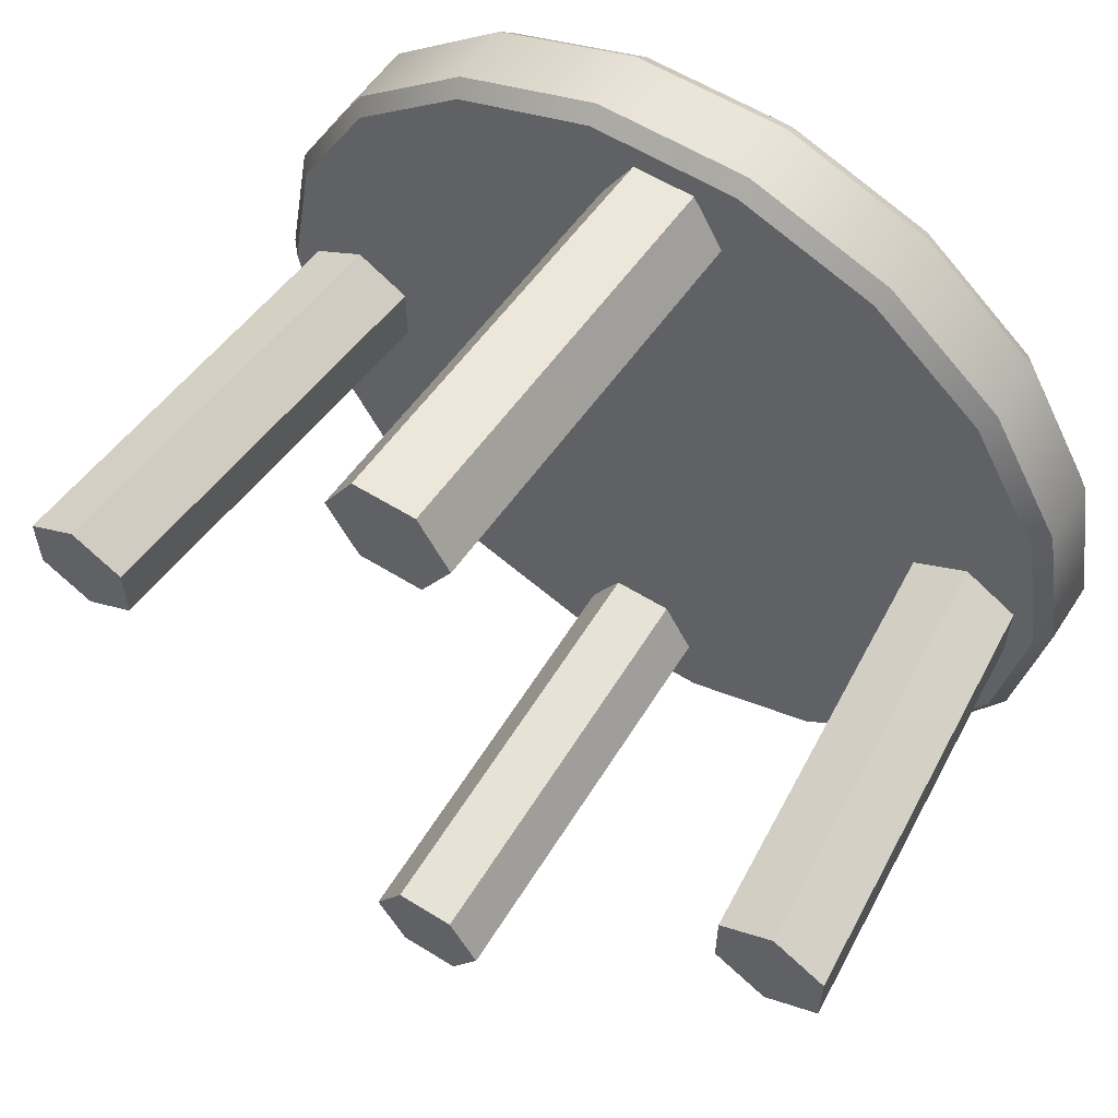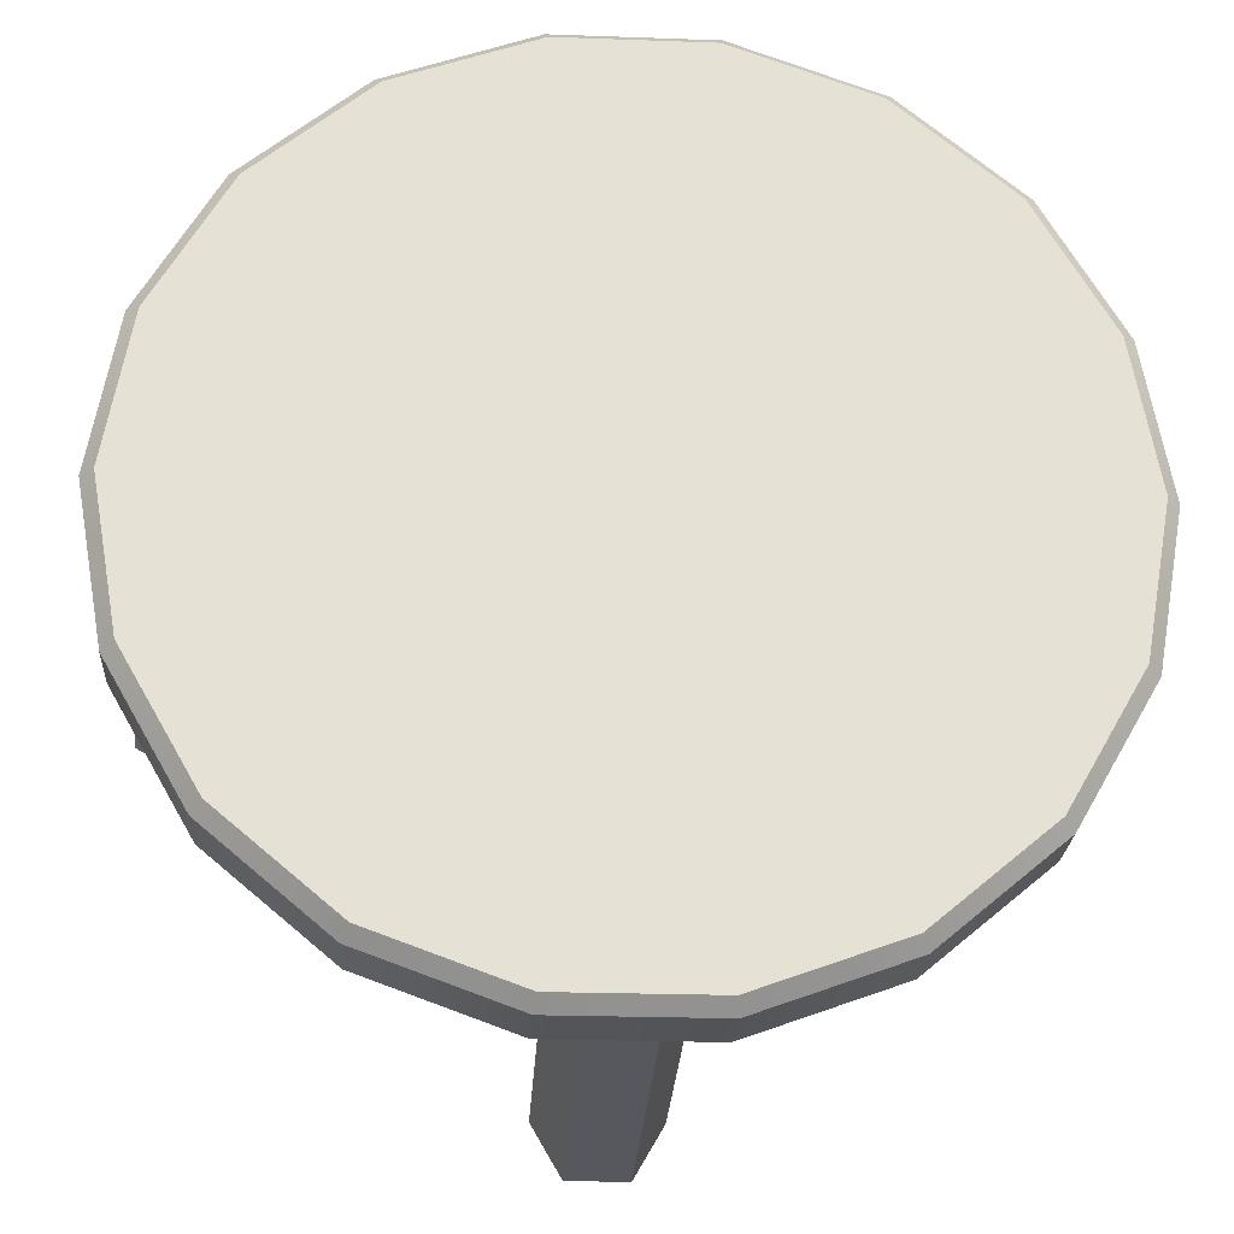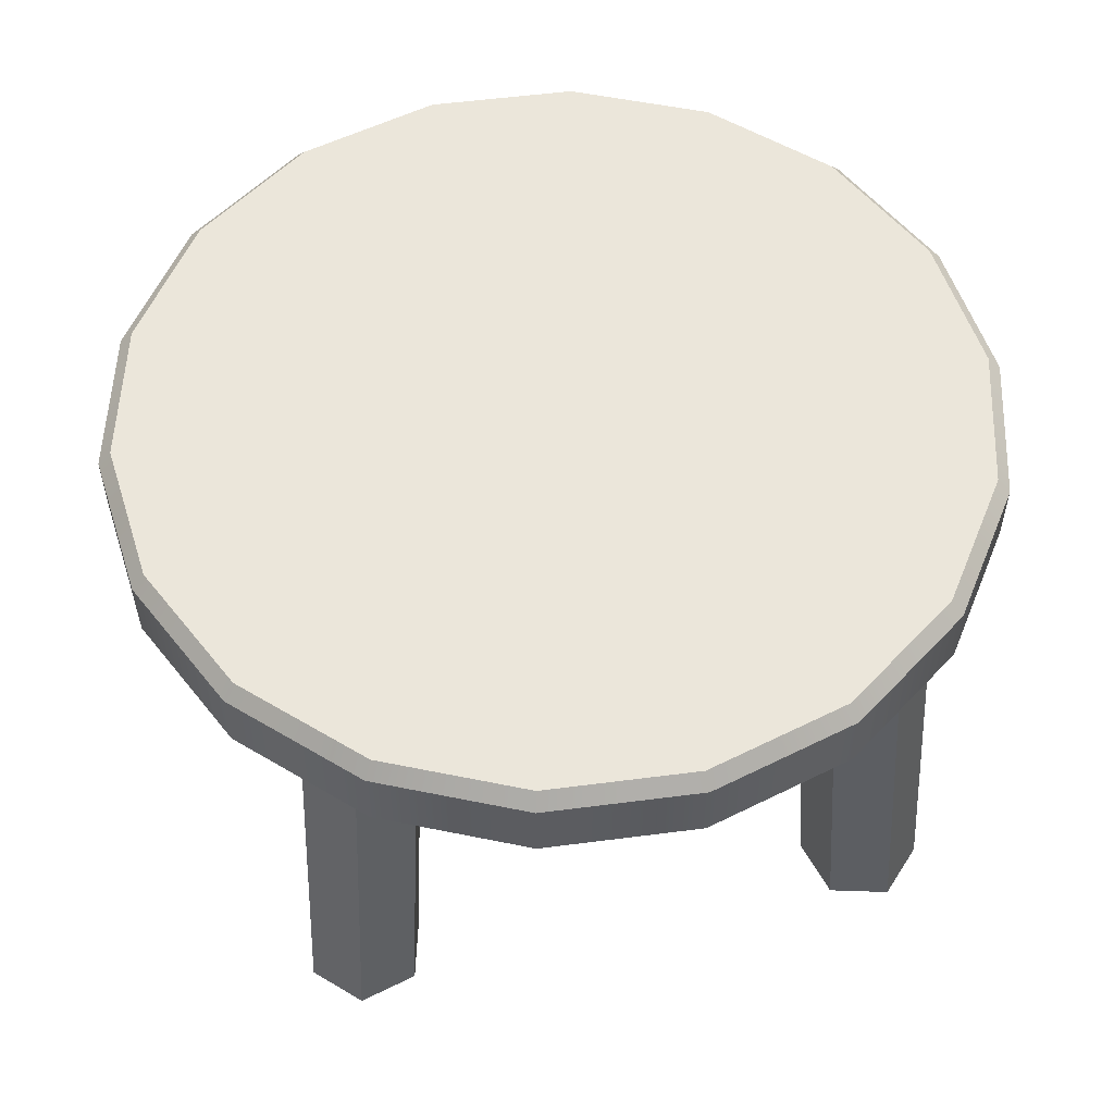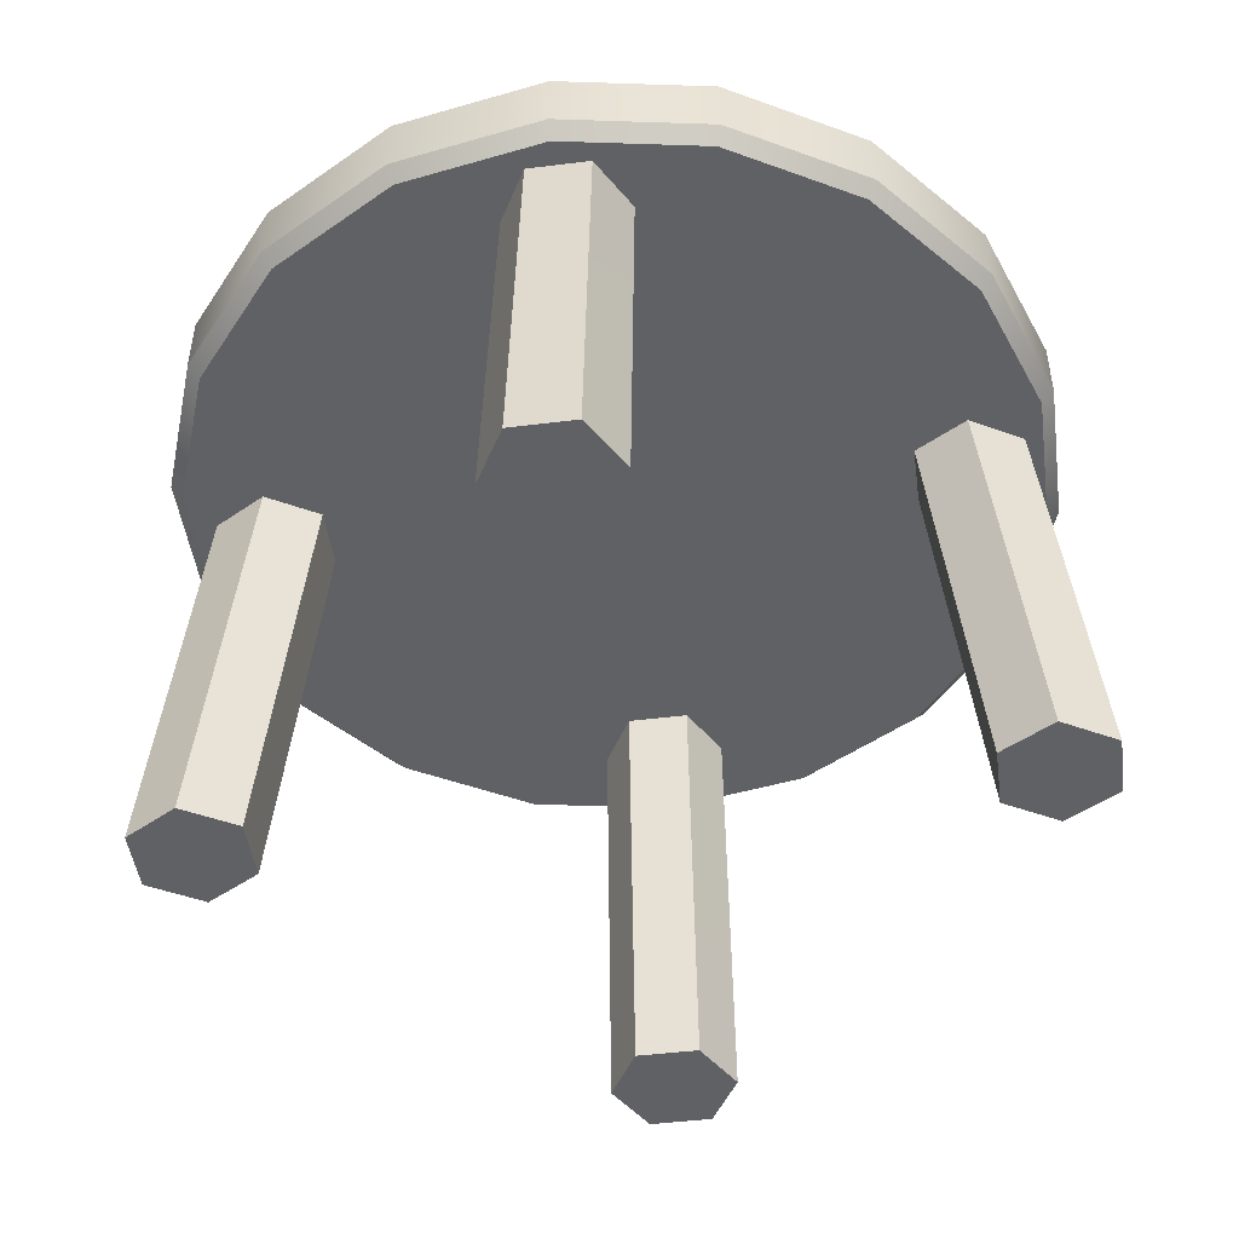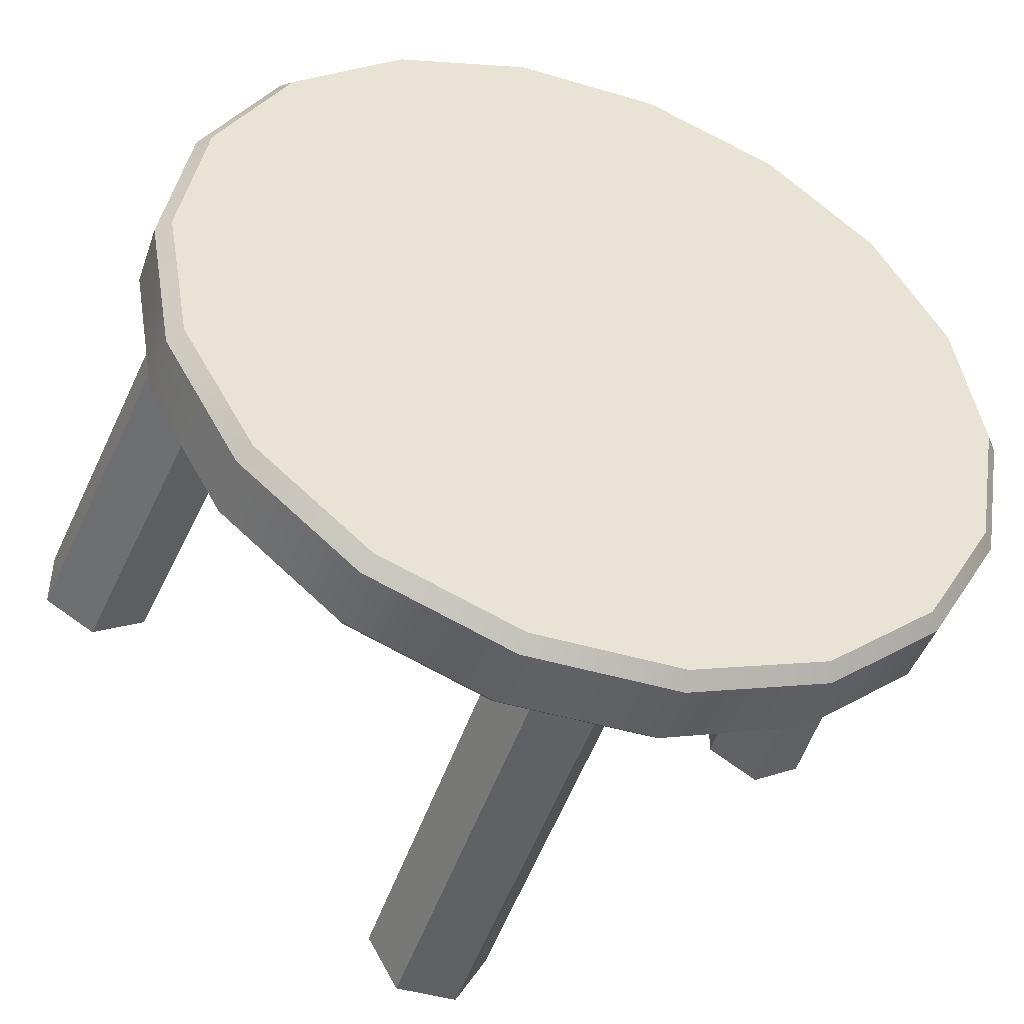
<metadata>
{"format":"obj","ext":"obj","renderer":"f3d","projection":"perspective","resolution":1024,"background":"white","views":[{"elev":58.1,"azim":-147.2,"up":"+Y"},{"elev":-24.0,"azim":-3.4,"up":"+Y"},{"elev":54.8,"azim":-147.8,"up":"+Z"},{"elev":-48.0,"azim":-82.1,"up":"+Z"},{"elev":-45.4,"azim":-18.9,"up":"+Y"}]}
</metadata>
<code>
g Cylinder005
v -0.1491 -0.0119 0.08112
v -0.109 -0.0119 0.0776
v -0.1291 -0.02353 0.07936
v -0.1291 0.023 0.07936
v -0.1491 0.01137 0.08112
v -0.109 0.01137 0.0776
v -0.1291 0.023 0.07936
v -0.1244 0.01137 -0.09725
v -0.109 0.01137 0.0776
v -0.1445 0.023 -0.09723
v -0.109 0.01137 0.0776
v -0.1244 -0.0119 -0.09725
v -0.109 -0.0119 0.0776
v -0.1244 0.01137 -0.09725
v -0.109 -0.0119 0.0776
v -0.1445 -0.02353 -0.09723
v -0.1291 -0.02353 0.07936
v -0.1244 -0.0119 -0.09725
v -0.1291 -0.02353 0.07936
v -0.1646 -0.0119 -0.09722
v -0.1491 -0.0119 0.08112
v -0.1445 -0.02353 -0.09723
v -0.1491 -0.0119 0.08112
v -0.1646 0.01137 -0.09722
v -0.1491 0.01137 0.08112
v -0.1646 -0.0119 -0.09722
v -0.1491 0.01137 0.08112
v -0.1445 0.023 -0.09723
v -0.1291 0.023 0.07936
v -0.1646 0.01137 -0.09722
v -0.1445 0.023 -0.09723
v -0.1244 -0.0119 -0.09725
v -0.1244 0.01137 -0.09725
v -0.1646 -0.0119 -0.09722
v -0.1646 0.01137 -0.09722
v -0.1445 -0.02353 -0.09723
v -0.01143 -0.1095 0.0776
v -0.01143 -0.1496 0.08112
v -0.02307 -0.1295 0.07936
v 0.02347 -0.1295 0.07936
v 0.01183 -0.1095 0.0776
v 0.01183 -0.1496 0.08112
v 0.02347 -0.1295 0.07936
v 0.01183 -0.1651 -0.09722
v 0.01183 -0.1496 0.08112
v 0.02347 -0.145 -0.09723
v 0.01183 -0.1496 0.08112
v -0.01143 -0.1651 -0.09722
v -0.01143 -0.1496 0.08112
v 0.01183 -0.1651 -0.09722
v -0.01143 -0.1496 0.08112
v -0.02307 -0.145 -0.09723
v -0.02307 -0.1295 0.07936
v -0.01143 -0.1651 -0.09722
v -0.02307 -0.1295 0.07936
v -0.01143 -0.1249 -0.09725
v -0.01143 -0.1095 0.0776
v -0.02307 -0.145 -0.09723
v -0.01143 -0.1095 0.0776
v 0.01183 -0.1249 -0.09725
v 0.01183 -0.1095 0.0776
v -0.01143 -0.1249 -0.09725
v 0.01183 -0.1095 0.0776
v 0.02347 -0.145 -0.09723
v 0.02347 -0.1295 0.07936
v 0.01183 -0.1249 -0.09725
v 0.02347 -0.145 -0.09723
v -0.01143 -0.1651 -0.09722
v 0.01183 -0.1651 -0.09722
v -0.01143 -0.1249 -0.09725
v 0.01183 -0.1249 -0.09725
v -0.02307 -0.145 -0.09723
v 0.1094 -0.0119 0.0776
v 0.1495 -0.0119 0.08112
v 0.1295 -0.02353 0.07936
v 0.1295 0.023 0.07936
v 0.1094 0.01137 0.0776
v 0.1495 0.01137 0.08112
v 0.1295 0.023 0.07936
v 0.165 0.01137 -0.09722
v 0.1495 0.01137 0.08112
v 0.1449 0.023 -0.09723
v 0.1495 0.01137 0.08112
v 0.165 -0.0119 -0.09722
v 0.1495 -0.0119 0.08112
v 0.165 0.01137 -0.09722
v 0.1495 -0.0119 0.08112
v 0.1449 -0.02353 -0.09723
v 0.1295 -0.02353 0.07936
v 0.165 -0.0119 -0.09722
v 0.1295 -0.02353 0.07936
v 0.1248 -0.0119 -0.09725
v 0.1094 -0.0119 0.0776
v 0.1449 -0.02353 -0.09723
v 0.1094 -0.0119 0.0776
v 0.1248 0.01137 -0.09725
v 0.1094 0.01137 0.0776
v 0.1248 -0.0119 -0.09725
v 0.1094 0.01137 0.0776
v 0.1449 0.023 -0.09723
v 0.1295 0.023 0.07936
v 0.1248 0.01137 -0.09725
v 0.1449 0.023 -0.09723
v 0.165 -0.0119 -0.09722
v 0.165 0.01137 -0.09722
v 0.1248 -0.0119 -0.09725
v 0.1248 0.01137 -0.09725
v 0.1449 -0.02353 -0.09723
v 0.1248 0.1048 0.09739
v 0.02912 0.16 0.09739
v 0.08182 0.1409 0.09739
v 0.1625 0.001029 0.09739
v 0.1528 0.05626 0.09739
v 0.1248 -0.1028 0.09739
v 0.1528 -0.0542 0.09739
v -0.1506 0.05626 0.09739
v -0.07964 0.1409 0.09739
v -0.02695 0.16 0.09739
v -0.1226 0.1048 0.09739
v -0.07964 -0.1388 0.09739
v -0.1506 -0.0542 0.09739
v -0.1604 0.001029 0.09739
v -0.1226 -0.1028 0.09739
v 0.02912 -0.158 0.09739
v -0.02695 -0.158 0.09739
v 0.08182 -0.1388 0.09739
v 0.03001 -0.163 0.0917
v -0.02784 -0.163 0.06746
v -0.02784 -0.163 0.0917
v 0.03001 -0.163 0.06746
v 0.08436 -0.1432 0.0917
v 0.08436 -0.1432 0.06746
v 0.1287 -0.106 0.0917
v 0.1287 -0.106 0.06746
v 0.1576 -0.05594 0.0917
v 0.1576 -0.05594 0.06746
v 0.1676 0.001029 0.0917
v 0.1676 0.001029 0.06746
v 0.1576 0.058 0.0917
v 0.1576 0.058 0.06746
v 0.1287 0.1081 0.0917
v 0.1287 0.1081 0.06746
v 0.08436 0.1453 0.0917
v 0.08436 0.1453 0.06746
v 0.03001 0.1651 0.0917
v 0.03001 0.1651 0.06746
v -0.08219 -0.1432 0.06746
v -0.02784 -0.163 0.0917
v -0.02784 -0.163 0.06746
v -0.08219 -0.1432 0.0917
v -0.1265 -0.106 0.06746
v -0.1265 -0.106 0.0917
v -0.1554 -0.05594 0.06746
v -0.1554 -0.05594 0.0917
v -0.1655 0.001029 0.06746
v -0.1655 0.001029 0.0917
v -0.1554 0.058 0.06746
v -0.1554 0.058 0.0917
v -0.1265 0.1081 0.06746
v -0.1265 0.1081 0.0917
v -0.08219 0.1453 0.06746
v -0.08219 0.1453 0.0917
v -0.02784 0.1651 0.06746
v -0.02784 0.1651 0.0917
v 0.03001 0.1651 0.06746
v 0.03001 0.1651 0.0917
v 0.1625 0.001029 0.06176
v 0.1248 -0.1028 0.06176
v 0.1528 -0.0542 0.06176
v 0.1248 0.1048 0.06176
v 0.1528 0.05626 0.06176
v 0.02912 0.16 0.06176
v 0.08182 0.1409 0.06176
v -0.07964 -0.1388 0.06176
v 0.02912 -0.158 0.06176
v 0.08182 -0.1388 0.06176
v -0.02695 -0.158 0.06176
v -0.1506 0.05626 0.06176
v -0.1506 -0.0542 0.06176
v -0.1226 -0.1028 0.06176
v -0.1604 0.001029 0.06176
v -0.07964 0.1409 0.06176
v -0.1226 0.1048 0.06176
v -0.02695 0.16 0.06176
v -0.01143 0.1491 0.08112
v -0.01143 0.1089 0.0776
v -0.02307 0.129 0.07936
v 0.02347 0.129 0.07936
v 0.01183 0.1491 0.08112
v 0.01183 0.1089 0.0776
v 0.02347 0.129 0.07936
v 0.01183 0.1244 -0.09725
v 0.01183 0.1089 0.0776
v 0.02347 0.1444 -0.09723
v 0.01183 0.1089 0.0776
v -0.01143 0.1244 -0.09725
v -0.01143 0.1089 0.0776
v 0.01183 0.1244 -0.09725
v -0.01143 0.1089 0.0776
v -0.02307 0.1444 -0.09723
v -0.02307 0.129 0.07936
v -0.01143 0.1244 -0.09725
v -0.02307 0.129 0.07936
v -0.01143 0.1645 -0.09722
v -0.01143 0.1491 0.08112
v -0.02307 0.1444 -0.09723
v -0.01143 0.1491 0.08112
v 0.01183 0.1645 -0.09722
v 0.01183 0.1491 0.08112
v -0.01143 0.1645 -0.09722
v 0.01183 0.1491 0.08112
v 0.02347 0.1444 -0.09723
v 0.02347 0.129 0.07936
v 0.01183 0.1645 -0.09722
v 0.02347 0.1444 -0.09723
v -0.01143 0.1244 -0.09725
v 0.01183 0.1244 -0.09725
v -0.01143 0.1645 -0.09722
v 0.01183 0.1645 -0.09722
v -0.02307 0.1444 -0.09723
v -0.02695 -0.158 0.09739
v 0.03001 -0.163 0.0917
v -0.02784 -0.163 0.0917
v 0.02912 -0.158 0.09739
v 0.08436 -0.1432 0.0917
v 0.08182 -0.1388 0.09739
v 0.1287 -0.106 0.0917
v 0.1248 -0.1028 0.09739
v 0.1576 -0.05594 0.0917
v 0.1528 -0.0542 0.09739
v 0.1676 0.001029 0.0917
v 0.1625 0.001029 0.09739
v 0.1576 0.058 0.0917
v 0.1528 0.05626 0.09739
v 0.1287 0.1081 0.0917
v 0.1248 0.1048 0.09739
v 0.08436 0.1453 0.0917
v 0.08182 0.1409 0.09739
v 0.03001 0.1651 0.0917
v 0.02912 0.16 0.09739
v -0.02784 -0.163 0.0917
v -0.07964 -0.1388 0.09739
v -0.02695 -0.158 0.09739
v -0.08219 -0.1432 0.0917
v -0.1226 -0.1028 0.09739
v -0.1265 -0.106 0.0917
v -0.1506 -0.0542 0.09739
v -0.1554 -0.05594 0.0917
v -0.1604 0.001029 0.09739
v -0.1655 0.001029 0.0917
v -0.1506 0.05626 0.09739
v -0.1554 0.058 0.0917
v -0.1226 0.1048 0.09739
v -0.1265 0.1081 0.0917
v -0.07964 0.1409 0.09739
v -0.08219 0.1453 0.0917
v -0.02695 0.16 0.09739
v -0.02784 0.1651 0.0917
v 0.02912 0.16 0.09739
v 0.03001 0.1651 0.0917
v -0.02784 -0.163 0.06746
v 0.02912 -0.158 0.06176
v -0.02695 -0.158 0.06176
v 0.03001 -0.163 0.06746
v 0.08182 -0.1388 0.06176
v 0.08436 -0.1432 0.06746
v 0.1248 -0.1028 0.06176
v 0.1287 -0.106 0.06746
v 0.1528 -0.0542 0.06176
v 0.1576 -0.05594 0.06746
v 0.1625 0.001029 0.06176
v 0.1676 0.001029 0.06746
v 0.1528 0.05626 0.06176
v 0.1576 0.058 0.06746
v 0.1248 0.1048 0.06176
v 0.1287 0.1081 0.06746
v 0.08182 0.1409 0.06176
v 0.08436 0.1453 0.06746
v 0.02912 0.16 0.06176
v 0.03001 0.1651 0.06746
v -0.02695 -0.158 0.06176
v -0.08219 -0.1432 0.06746
v -0.02784 -0.163 0.06746
v -0.07964 -0.1388 0.06176
v -0.1265 -0.106 0.06746
v -0.1226 -0.1028 0.06176
v -0.1554 -0.05594 0.06746
v -0.1506 -0.0542 0.06176
v -0.1655 0.001029 0.06746
v -0.1604 0.001029 0.06176
v -0.1554 0.058 0.06746
v -0.1506 0.05626 0.06176
v -0.1265 0.1081 0.06746
v -0.1226 0.1048 0.06176
v -0.08219 0.1453 0.06746
v -0.07964 0.1409 0.06176
v -0.02784 0.1651 0.06746
v -0.02695 0.16 0.06176
v 0.03001 0.1651 0.06746
v 0.02912 0.16 0.06176
g Cylinder005_0
f 3 2 1
f 2 4 1
f 1 4 5
f 6 4 2
f 9 8 7
f 10 7 8
f 13 12 11
f 14 11 12
f 17 16 15
f 18 15 16
f 21 20 19
f 22 19 20
f 25 24 23
f 26 23 24
f 29 28 27
f 30 27 28
f 33 32 31
f 32 34 31
f 31 34 35
f 36 34 32
f 39 38 37
f 38 40 37
f 37 40 41
f 42 40 38
f 45 44 43
f 46 43 44
f 49 48 47
f 50 47 48
f 53 52 51
f 54 51 52
f 57 56 55
f 58 55 56
f 61 60 59
f 62 59 60
f 65 64 63
f 66 63 64
f 69 68 67
f 68 70 67
f 67 70 71
f 72 70 68
f 75 74 73
f 74 76 73
f 73 76 77
f 78 76 74
f 81 80 79
f 82 79 80
f 85 84 83
f 86 83 84
f 89 88 87
f 90 87 88
f 93 92 91
f 94 91 92
f 97 96 95
f 98 95 96
f 101 100 99
f 102 99 100
f 105 104 103
f 104 106 103
f 103 106 107
f 108 106 104
f 111 110 109
f 110 112 109
f 109 112 113
f 114 112 110
f 115 112 114
f 116 114 110
f 117 116 110
f 118 117 110
f 119 116 117
f 120 114 116
f 121 120 116
f 122 121 116
f 123 120 121
f 124 114 120
f 125 124 120
f 126 114 124
f 129 128 127
f 130 127 128
f 127 130 131
f 132 131 130
f 131 132 133
f 134 133 132
f 133 134 135
f 136 135 134
f 135 136 137
f 138 137 136
f 137 138 139
f 140 139 138
f 139 140 141
f 142 141 140
f 141 142 143
f 144 143 142
f 143 144 145
f 146 145 144
f 149 148 147
f 150 147 148
f 147 150 151
f 152 151 150
f 151 152 153
f 154 153 152
f 153 154 155
f 156 155 154
f 155 156 157
f 158 157 156
f 157 158 159
f 160 159 158
f 159 160 161
f 162 161 160
f 161 162 163
f 164 163 162
f 163 164 165
f 166 165 164
f 169 168 167
f 168 170 167
f 167 170 171
f 172 170 168
f 173 170 172
f 174 172 168
f 175 174 168
f 176 175 168
f 177 174 175
f 178 172 174
f 179 178 174
f 180 179 174
f 181 178 179
f 182 172 178
f 183 182 178
f 184 172 182
f 187 186 185
f 186 188 185
f 185 188 189
f 190 188 186
f 193 192 191
f 194 191 192
f 197 196 195
f 198 195 196
f 201 200 199
f 202 199 200
f 205 204 203
f 206 203 204
f 209 208 207
f 210 207 208
f 213 212 211
f 214 211 212
f 217 216 215
f 216 218 215
f 215 218 219
f 220 218 216
f 223 222 221
f 224 221 222
f 222 225 224
f 226 224 225
f 225 227 226
f 228 226 227
f 227 229 228
f 230 228 229
f 229 231 230
f 232 230 231
f 231 233 232
f 234 232 233
f 233 235 234
f 236 234 235
f 235 237 236
f 238 236 237
f 237 239 238
f 240 238 239
f 243 242 241
f 244 241 242
f 242 245 244
f 246 244 245
f 245 247 246
f 248 246 247
f 247 249 248
f 250 248 249
f 249 251 250
f 252 250 251
f 251 253 252
f 254 252 253
f 253 255 254
f 256 254 255
f 255 257 256
f 258 256 257
f 257 259 258
f 260 258 259
f 263 262 261
f 264 261 262
f 262 265 264
f 266 264 265
f 265 267 266
f 268 266 267
f 267 269 268
f 270 268 269
f 269 271 270
f 272 270 271
f 271 273 272
f 274 272 273
f 273 275 274
f 276 274 275
f 275 277 276
f 278 276 277
f 277 279 278
f 280 278 279
f 283 282 281
f 284 281 282
f 282 285 284
f 286 284 285
f 285 287 286
f 288 286 287
f 287 289 288
f 290 288 289
f 289 291 290
f 292 290 291
f 291 293 292
f 294 292 293
f 293 295 294
f 296 294 295
f 295 297 296
f 298 296 297
f 297 299 298
f 300 298 299

</code>
